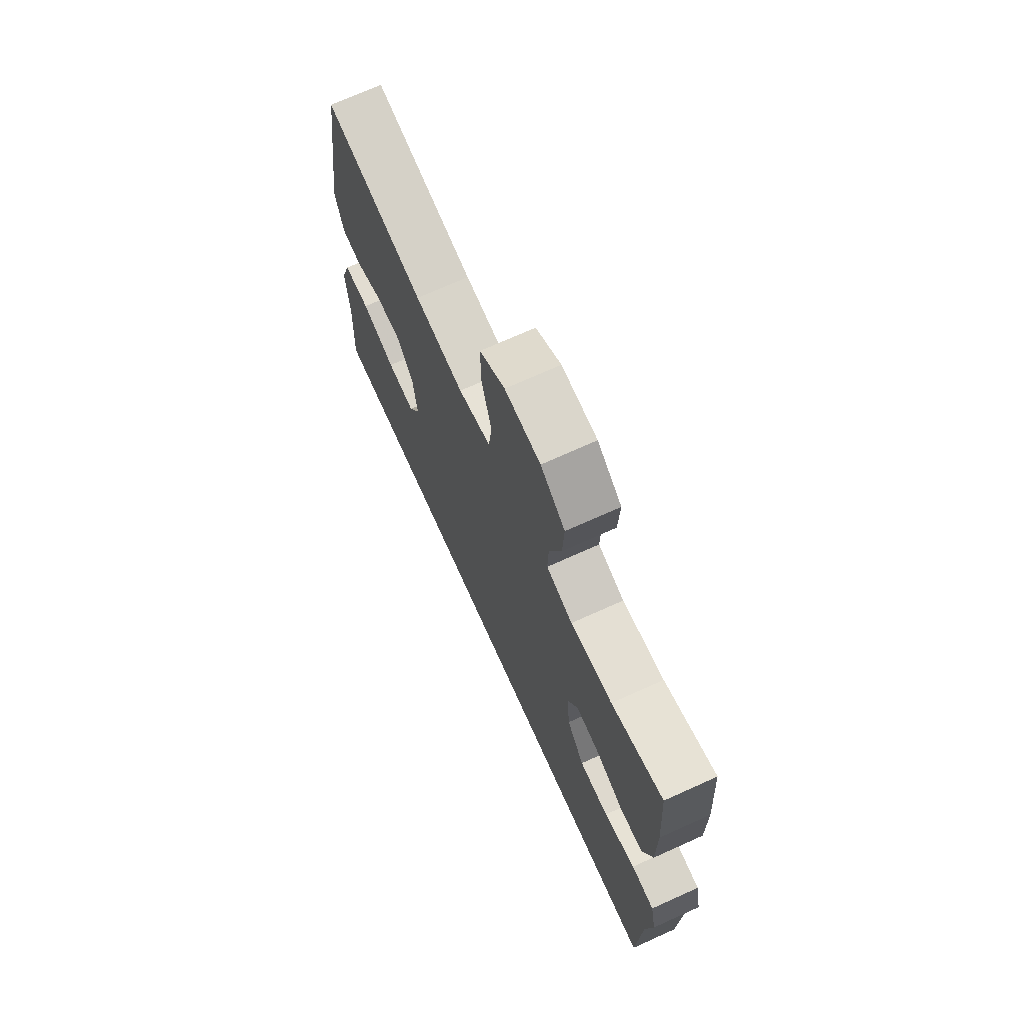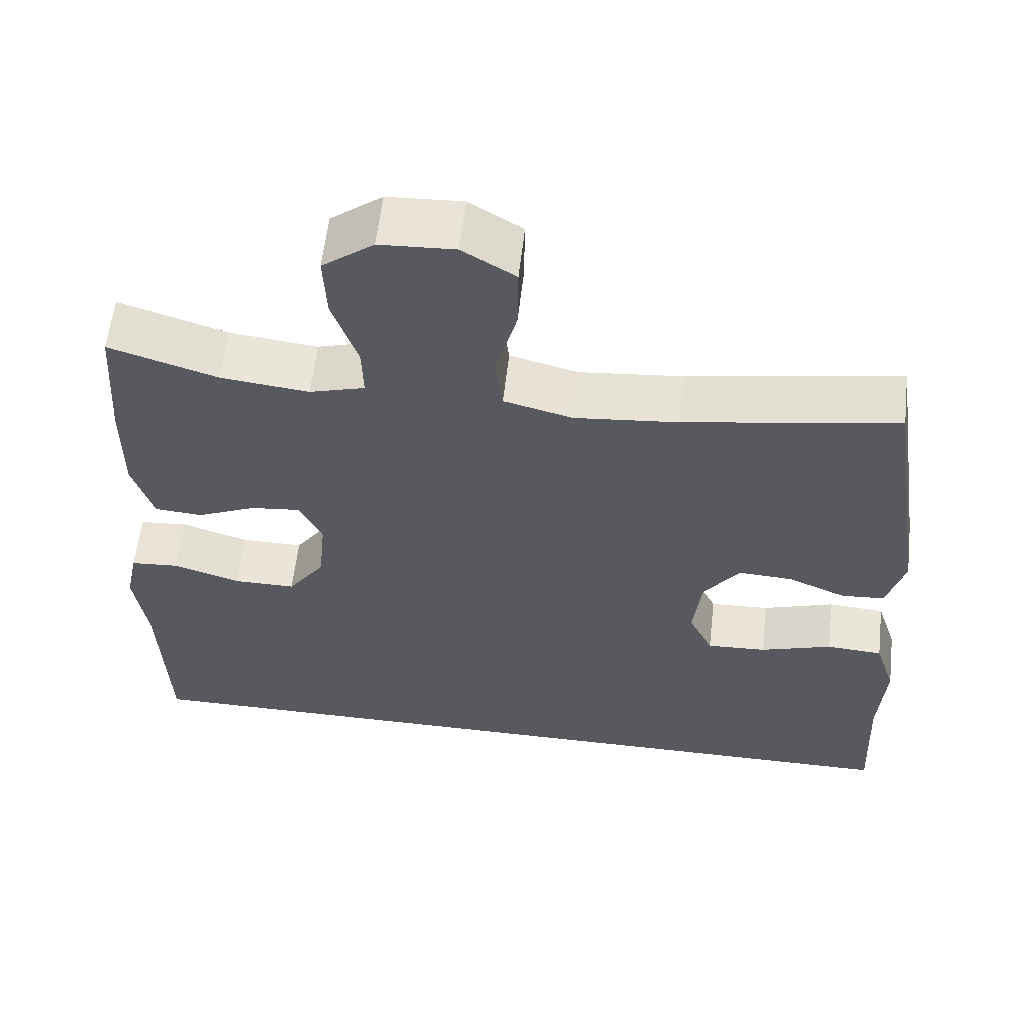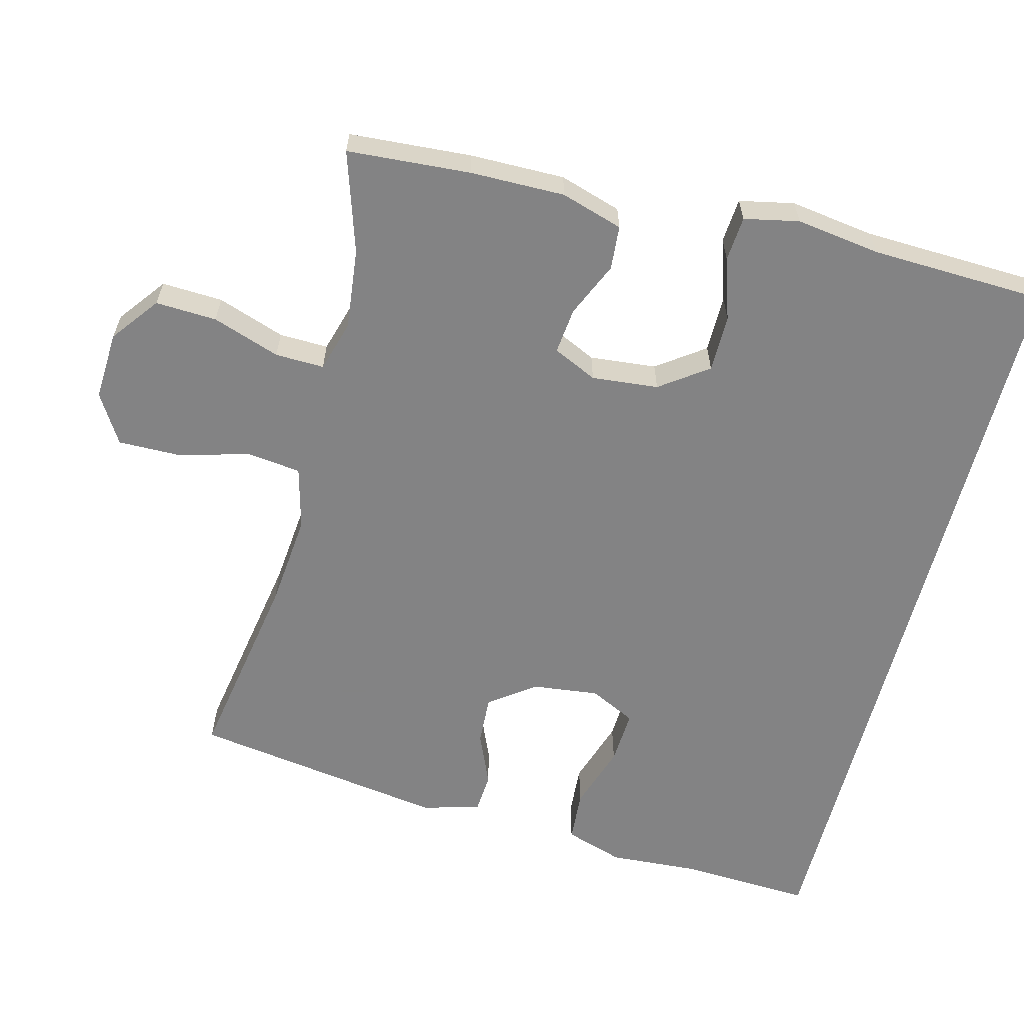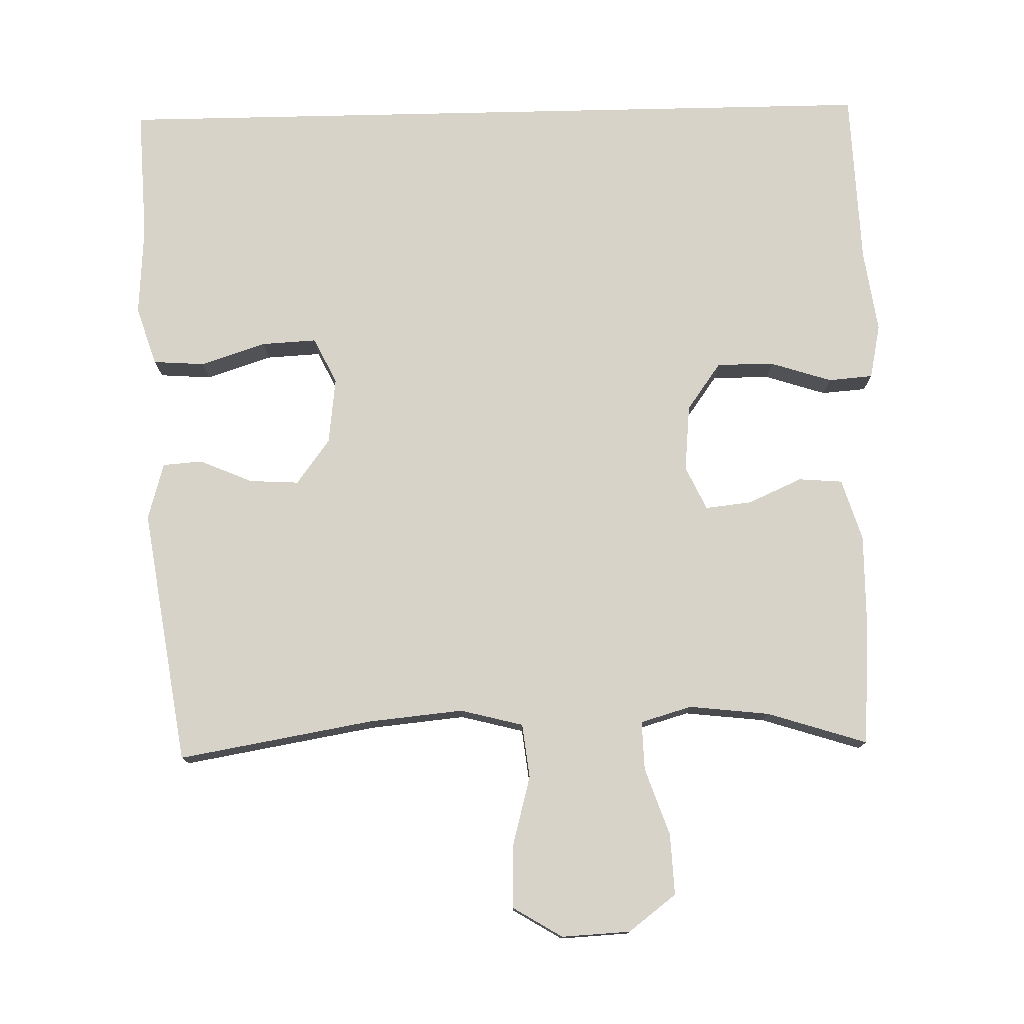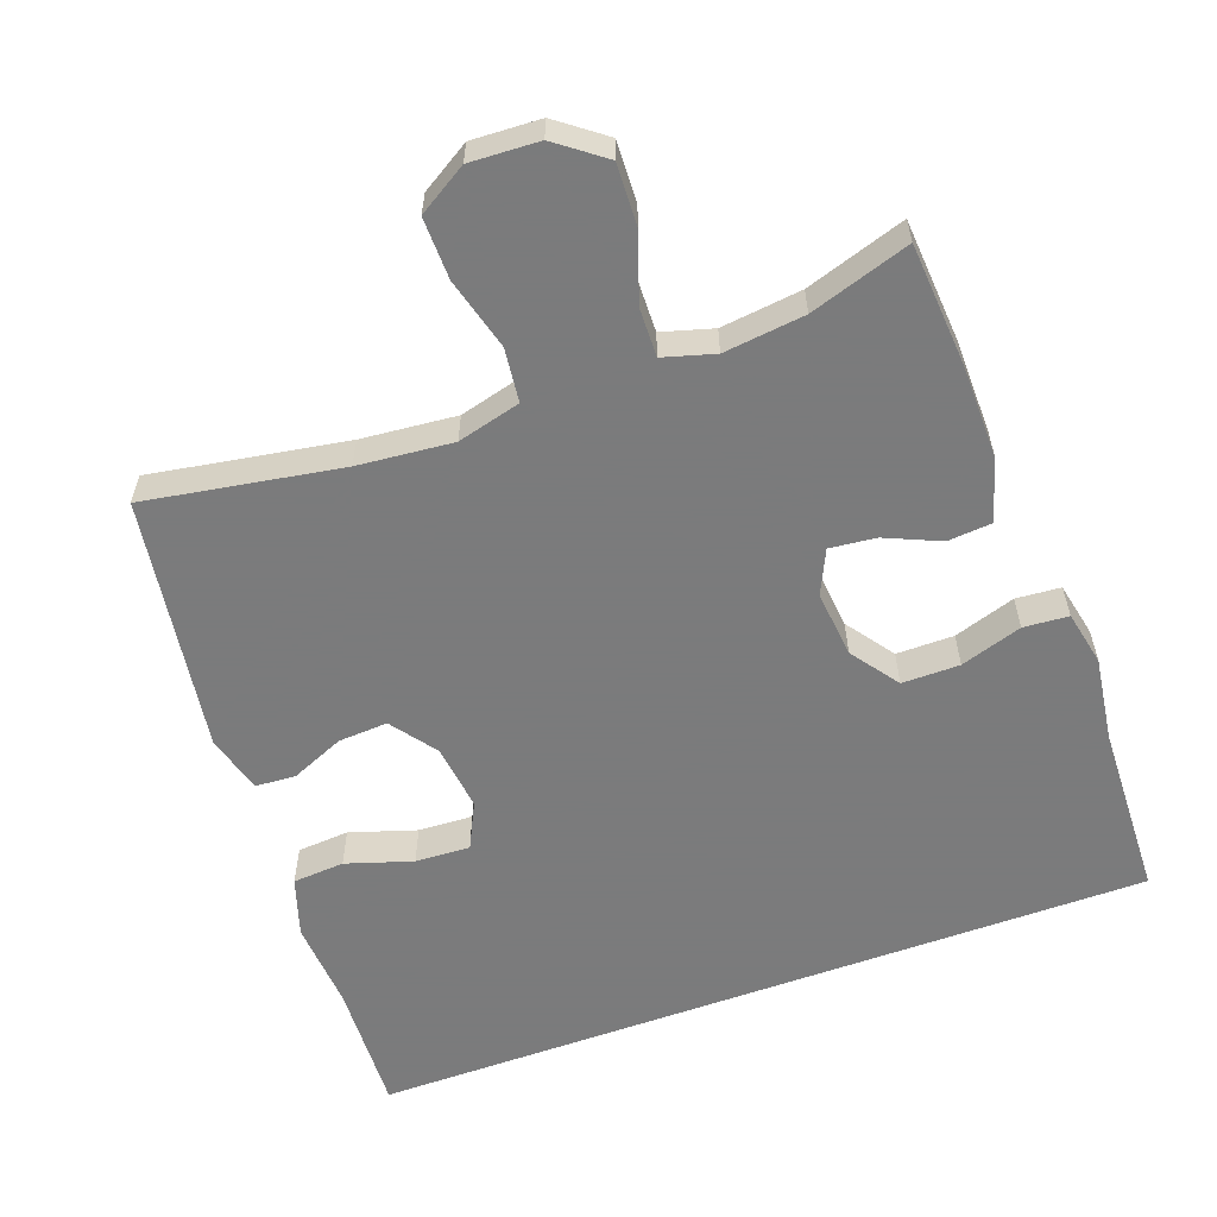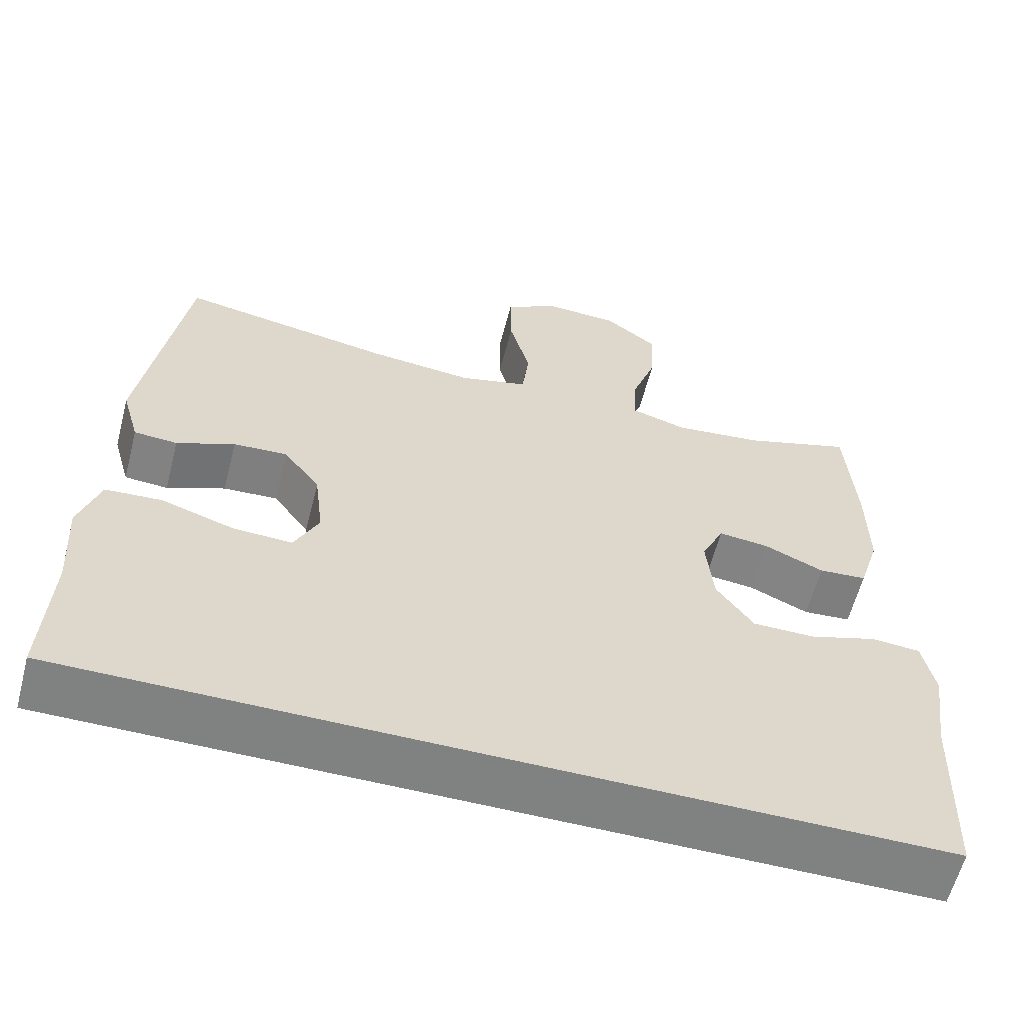
<metadata>
{"format":"obj","ext":"obj","renderer":"f3d","projection":"perspective","resolution":1024,"background":"white","views":[{"elev":71.5,"azim":65.7,"up":"+Z"},{"elev":59.2,"azim":-173.5,"up":"+Z"},{"elev":-61.1,"azim":75.6,"up":"+Y"},{"elev":76.9,"azim":-1.3,"up":"+Y"},{"elev":-58.4,"azim":20.2,"up":"+Y"},{"elev":-60.3,"azim":-14.5,"up":"+Z"}]}
</metadata>
<code>
v -0.576 0.07 -0.5
v -0.567 0.07 -0.314
v -0.575 0.07 -0.187
v -0.548 0.07 -0.104
v -0.475 0.07 -0.099
v -0.382 0.07 -0.129
v -0.305 0.07 -0.133
v -0.273 0.07 -0.068
v -0.284 0.07 0.026
v -0.331 0.07 0.09
v -0.401 0.07 0.086
v -0.476 0.07 0.054
v -0.532 0.07 0.058
v -0.555 0.07 0.139
v -0.5 0.07 0.5
v -0.225 0.07 0.453
v -0.091 0.07 0.44
v -0.002 0.07 0.463
v 0.007 0.07 0.539
v -0.02 0.07 0.64
v -0.021 0.07 0.727
v 0.048 0.07 0.769
v 0.145 0.07 0.764
v 0.212 0.07 0.713
v 0.208 0.07 0.627
v 0.175 0.07 0.532
v 0.173 0.07 0.463
v 0.245 0.07 0.442
v 0.359 0.07 0.455
v 0.5 0.07 0.5
v 0.512 0.07 0.327
v 0.513 0.07 0.194
v 0.486 0.07 0.107
v 0.424 0.07 0.102
v 0.347 0.07 0.136
v 0.282 0.07 0.143
v 0.253 0.07 0.081
v 0.262 0.07 -0.013
v 0.31 0.07 -0.08
v 0.391 0.07 -0.08
v 0.478 0.07 -0.052
v 0.541 0.07 -0.057
v 0.557 0.07 -0.134
v 0.54 0.07 -0.253
v 0.531 0.07 -0.5
v -0.576 0 -0.5
v -0.567 0 -0.314
v -0.575 0 -0.187
v -0.548 0 -0.104
v -0.475 0 -0.099
v -0.382 0 -0.129
v -0.305 0 -0.133
v -0.273 0 -0.068
v -0.284 0 0.026
v -0.331 0 0.09
v -0.401 0 0.086
v -0.476 0 0.054
v -0.532 0 0.058
v -0.555 0 0.139
v -0.5 0 0.5
v -0.225 0 0.453
v -0.091 0 0.44
v -0.002 0 0.463
v 0.007 0 0.539
v -0.02 0 0.64
v -0.021 0 0.727
v 0.048 0 0.769
v 0.145 0 0.764
v 0.212 0 0.713
v 0.208 0 0.627
v 0.175 0 0.532
v 0.173 0 0.463
v 0.245 0 0.442
v 0.359 0 0.455
v 0.5 0 0.5
v 0.512 0 0.327
v 0.513 0 0.194
v 0.486 0 0.107
v 0.424 0 0.102
v 0.347 0 0.136
v 0.282 0 0.143
v 0.253 0 0.081
v 0.262 0 -0.013
v 0.31 0 -0.08
v 0.391 0 -0.08
v 0.478 0 -0.052
v 0.541 0 -0.057
v 0.557 0 -0.134
v 0.54 0 -0.253
v 0.531 0 -0.5
f 44 45 1 2
f 40 41 42 43
f 39 40 43 44
f 32 33 34 35
f 32 35 36
f 29 30 31 32
f 28 29 32 36
f 27 28 36 37
f 23 24 25 26
f 23 26 27
f 22 23 27
f 19 20 21 22
f 18 19 22 27
f 17 18 27 37
f 13 14 15 16
f 11 12 13 16
f 10 11 16 17
f 9 10 17 37
f 3 4 5 6
f 3 6 7
f 39 44 2 3
f 8 9 37 38
f 7 8 38 39
f 3 7 39
f 47 46 90 89
f 88 87 86 85
f 89 88 85 84
f 80 79 78 77
f 81 80 77
f 77 76 75 74
f 81 77 74 73
f 82 81 73 72
f 71 70 69 68
f 72 71 68
f 72 68 67
f 67 66 65 64
f 72 67 64 63
f 82 72 63 62
f 61 60 59 58
f 61 58 57 56
f 62 61 56 55
f 82 62 55 54
f 51 50 49 48
f 52 51 48
f 48 47 89 84
f 83 82 54 53
f 84 83 53 52
f 84 52 48
f 1 46 47 2
f 2 47 48 3
f 3 48 49 4
f 4 49 50 5
f 5 50 51 6
f 6 51 52 7
f 7 52 53 8
f 8 53 54 9
f 9 54 55 10
f 10 55 56 11
f 11 56 57 12
f 12 57 58 13
f 13 58 59 14
f 14 59 60 15
f 15 60 61 16
f 16 61 62 17
f 17 62 63 18
f 18 63 64 19
f 19 64 65 20
f 20 65 66 21
f 21 66 67 22
f 22 67 68 23
f 23 68 69 24
f 24 69 70 25
f 25 70 71 26
f 26 71 72 27
f 27 72 73 28
f 28 73 74 29
f 29 74 75 30
f 30 75 76 31
f 31 76 77 32
f 32 77 78 33
f 33 78 79 34
f 34 79 80 35
f 35 80 81 36
f 36 81 82 37
f 37 82 83 38
f 38 83 84 39
f 39 84 85 40
f 40 85 86 41
f 41 86 87 42
f 42 87 88 43
f 43 88 89 44
f 44 89 90 45
f 45 90 46 1

</code>
